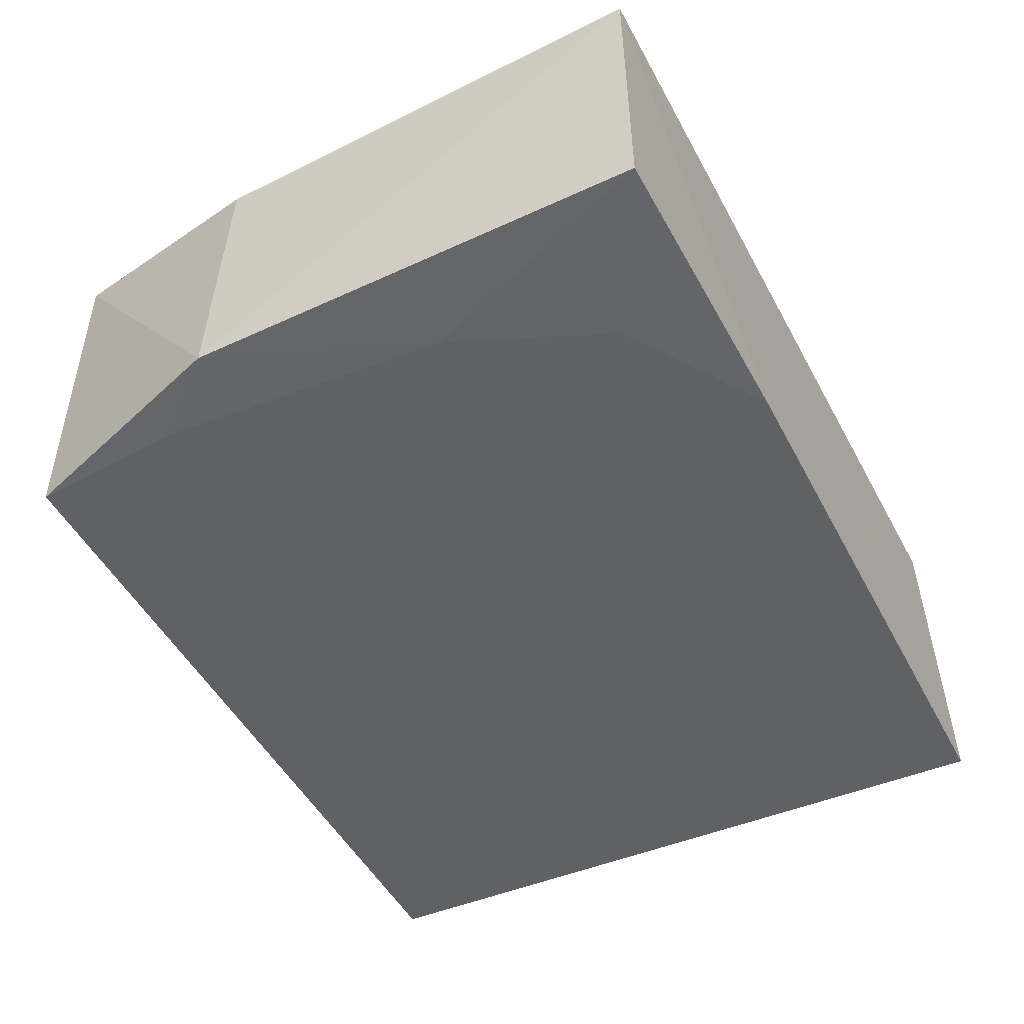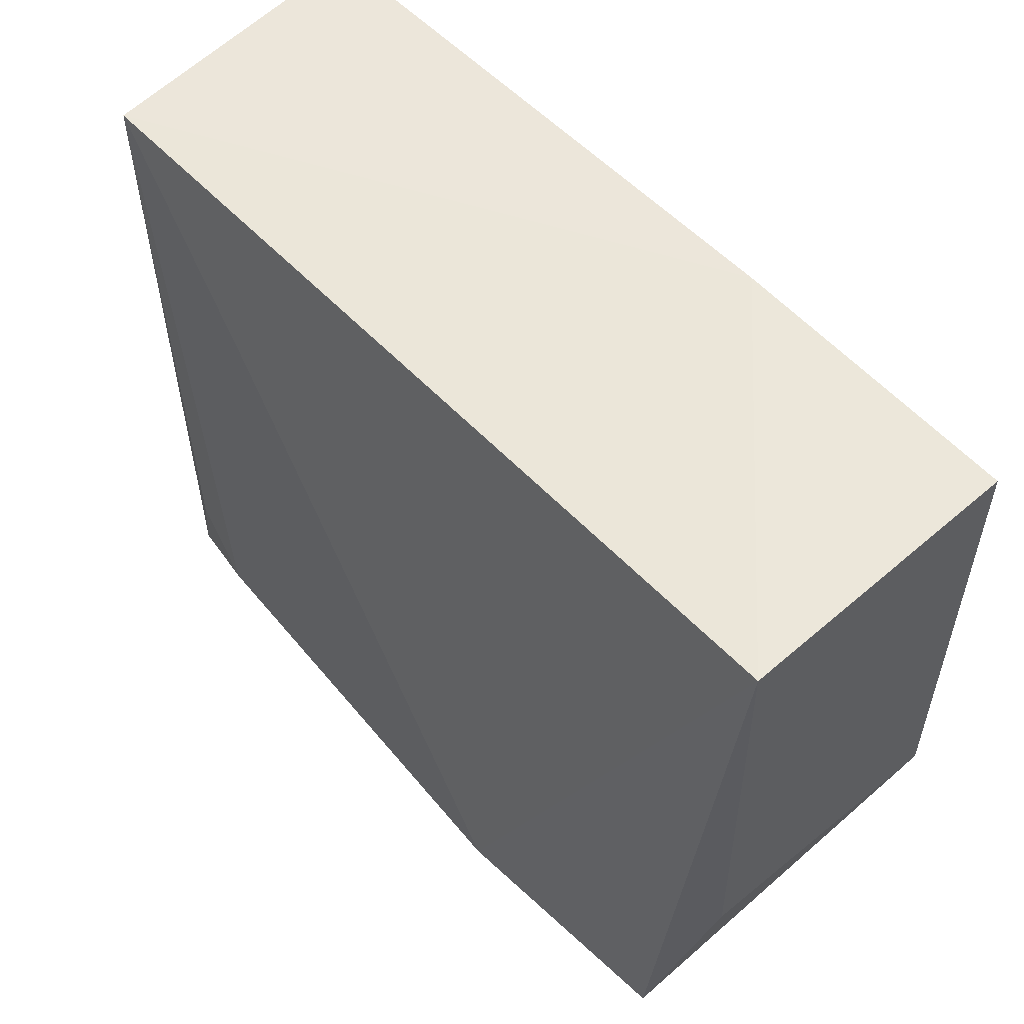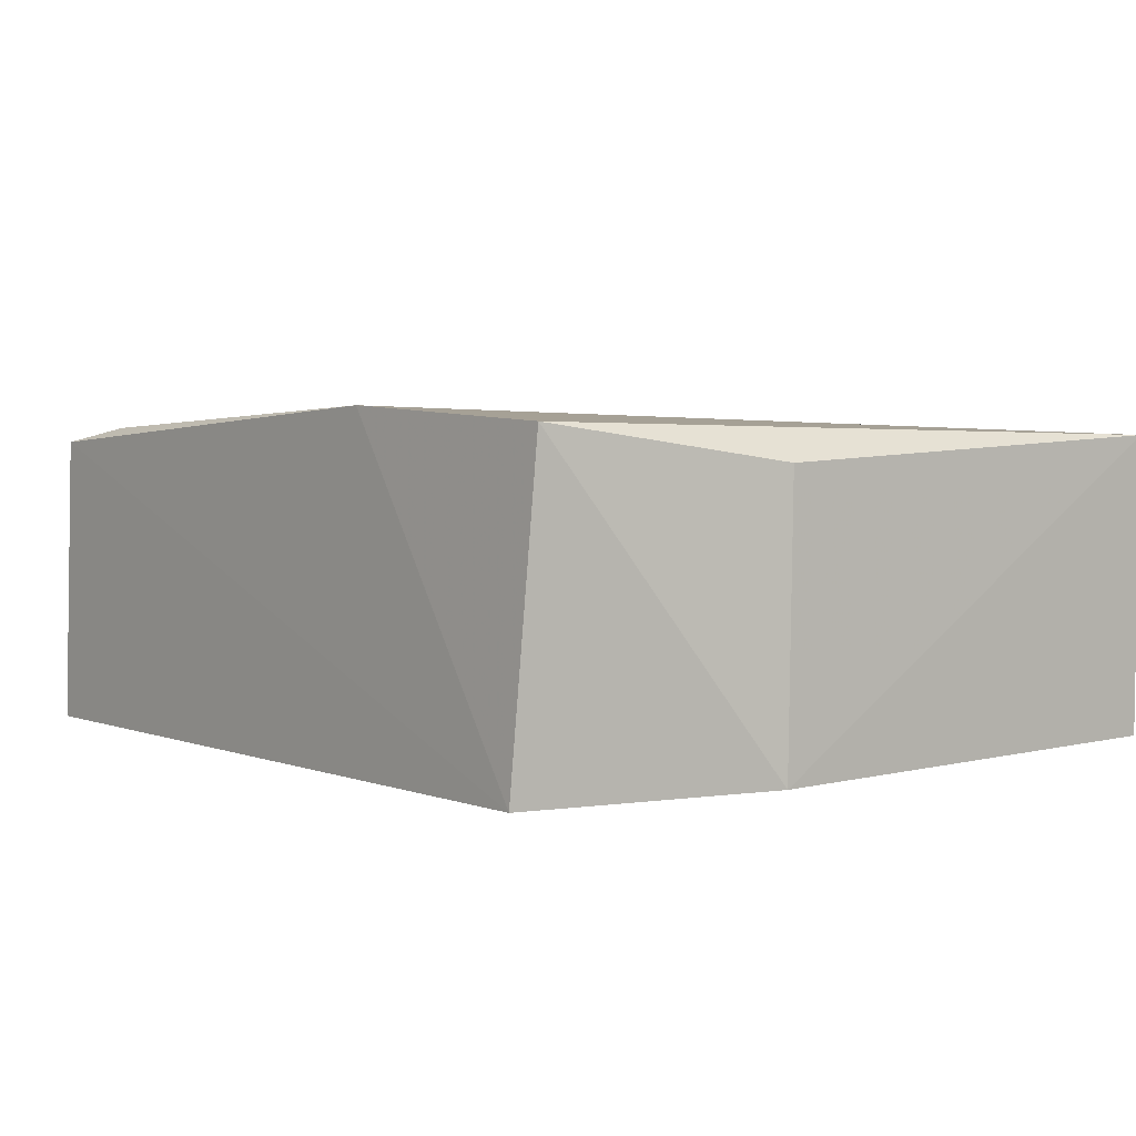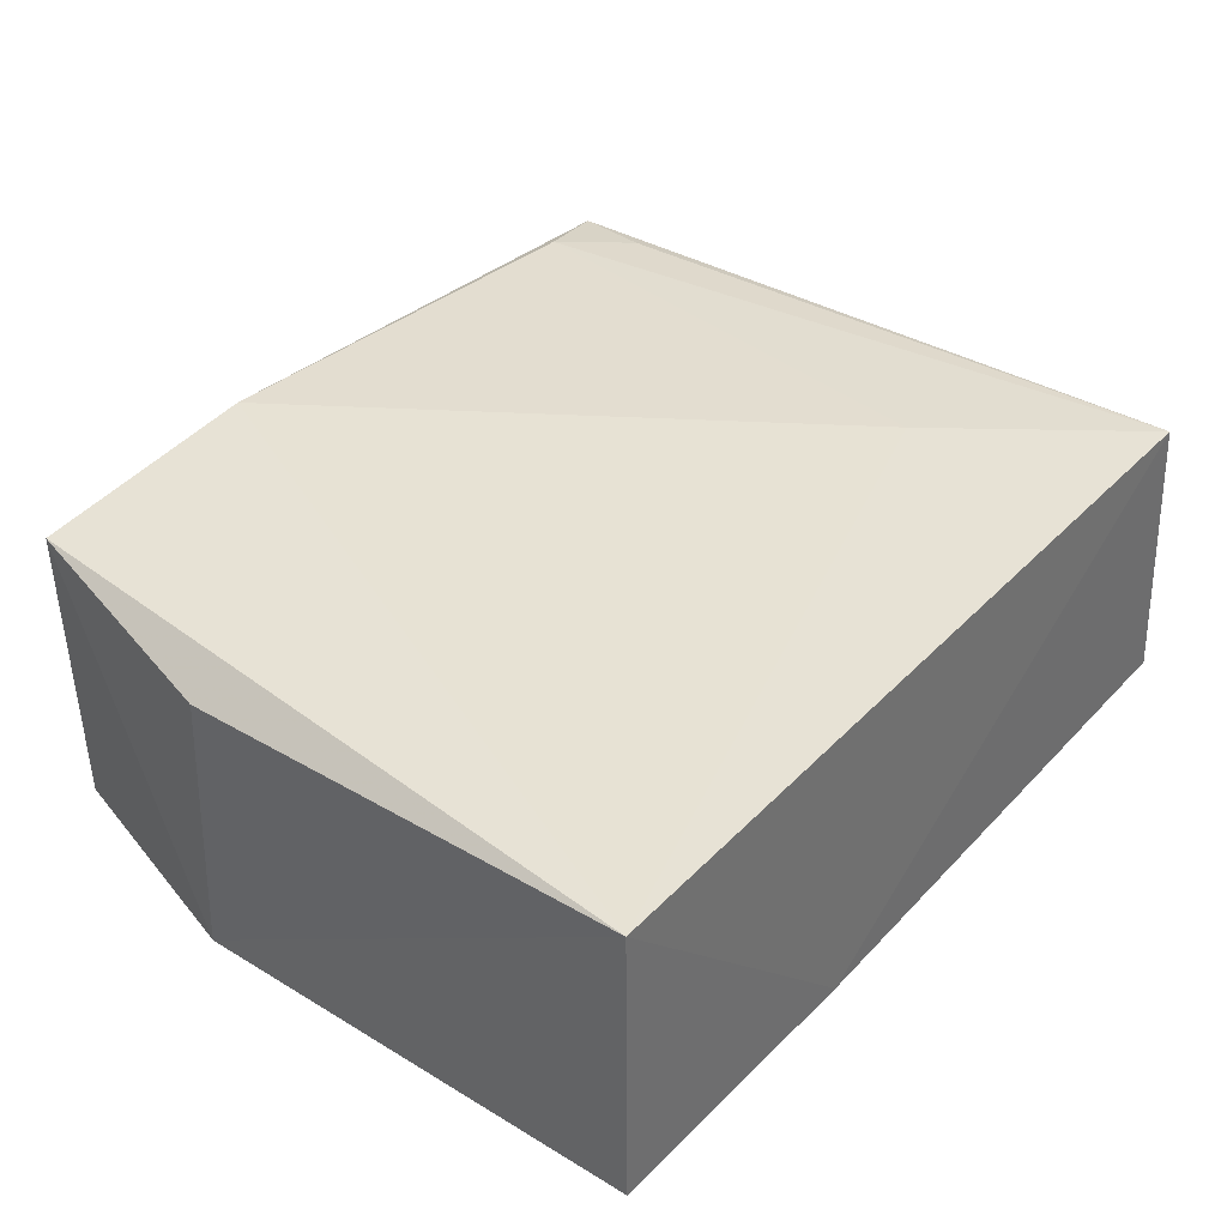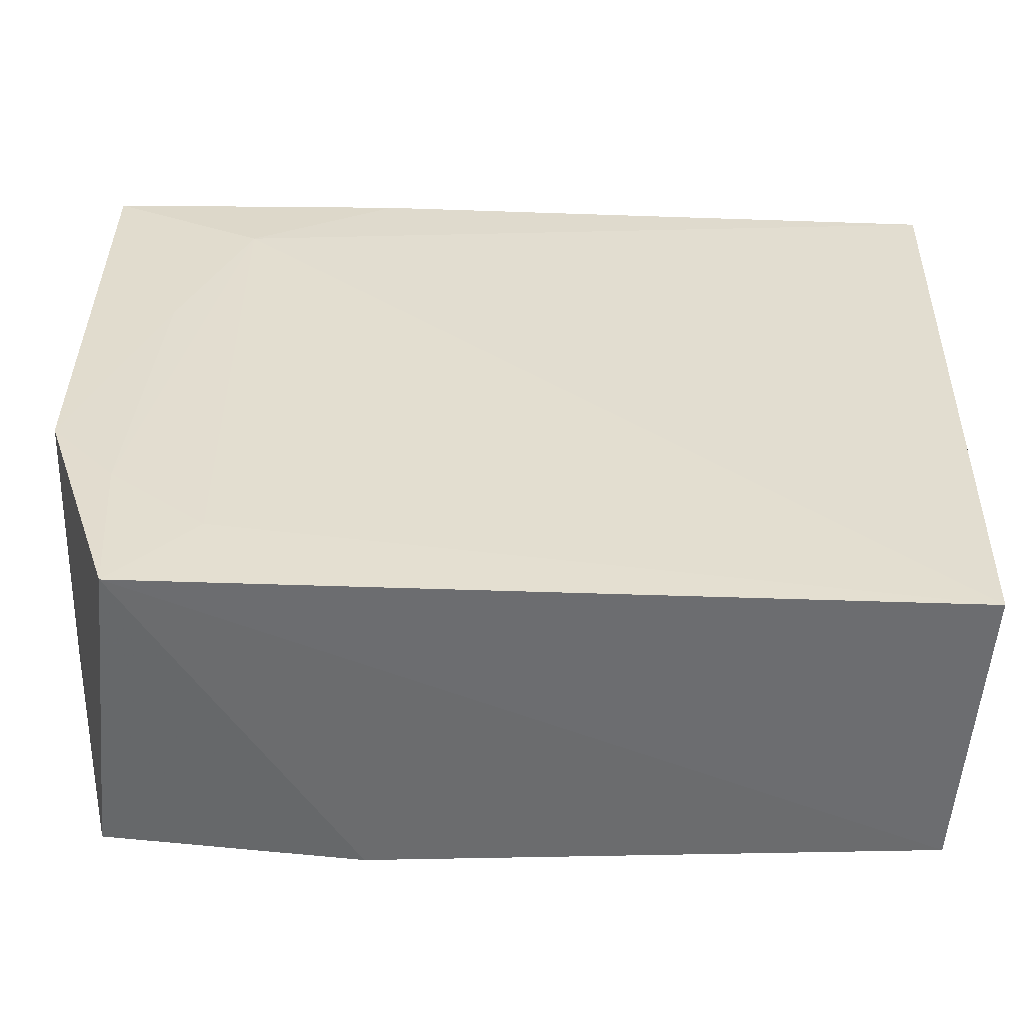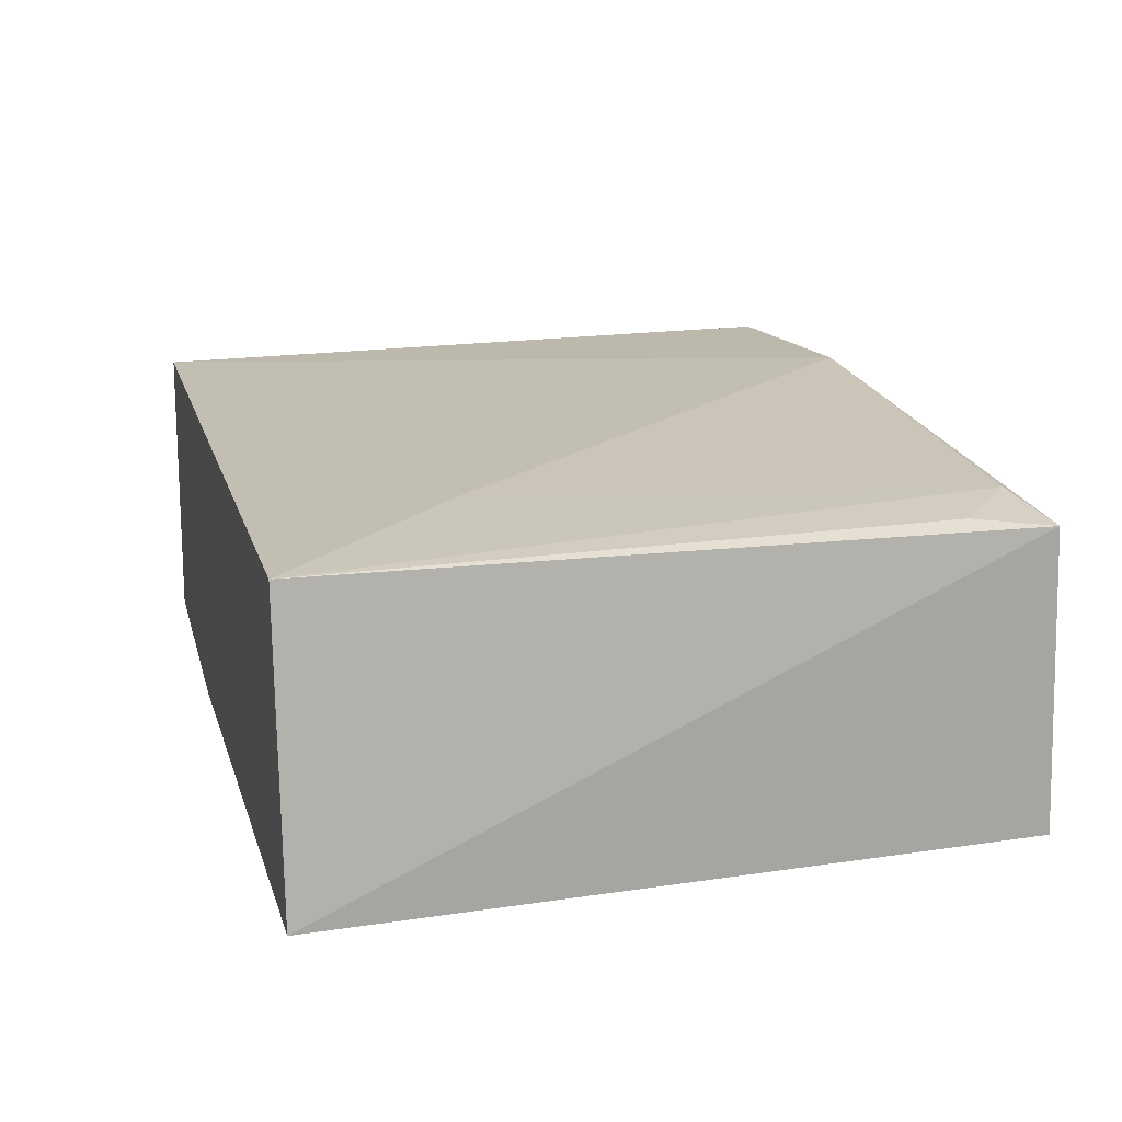
<metadata>
{"format":"obj","ext":"obj","renderer":"f3d","projection":"perspective","resolution":1024,"background":"white","views":[{"elev":-47.8,"azim":117.3,"up":"+Z"},{"elev":53.9,"azim":47.7,"up":"+Y"},{"elev":4.9,"azim":51.4,"up":"+Z"},{"elev":37.7,"azim":127.4,"up":"+Z"},{"elev":-55.3,"azim":177.3,"up":"+Y"},{"elev":16.8,"azim":-104.7,"up":"+Z"}]}
</metadata>
<code>
v 0.04252 -0.02542 0.01574
v 0.04218 -0.04633 0.01501
v 0.04247 -0.02536 0.00235
v 0.001859 -0.02533 0.001545
v 0.00334 -0.05751 0.01512
v 0.02878 -0.02517 0.001931
v 0.04239 -0.04673 0.002363
v 0.02825 -0.05722 0.01717
v 0.003337 -0.02535 0.01539
v 0.0354 -0.02929 0.001857
v 0.003004 -0.05781 0.001621
v 0.03964 -0.0568 0.0167
v 0.01087 -0.03418 0.01601
v 0.03846 -0.03666 0.002019
v 0.03882 -0.05756 0.002239
v 0.007106 -0.0567 0.01586
v 0.03941 -0.05024 0.00214
v 0.004174 -0.05385 0.01547
v 0.03514 -0.05372 0.002071
f 6 1 3
f 7 1 2
f 7 3 1
f 9 4 5
f 9 6 4
f 9 1 6
f 10 6 3
f 10 4 6
f 11 5 4
f 11 4 10
f 12 2 1
f 12 1 8
f 12 7 2
f 13 8 1
f 13 1 9
f 14 10 3
f 14 3 7
f 15 8 5
f 15 5 11
f 15 12 8
f 15 7 12
f 16 13 9
f 16 5 8
f 16 8 13
f 17 14 7
f 17 7 15
f 17 10 14
f 18 16 9
f 18 9 5
f 18 5 16
f 19 17 15
f 19 15 11
f 19 11 10
f 19 10 17

</code>
